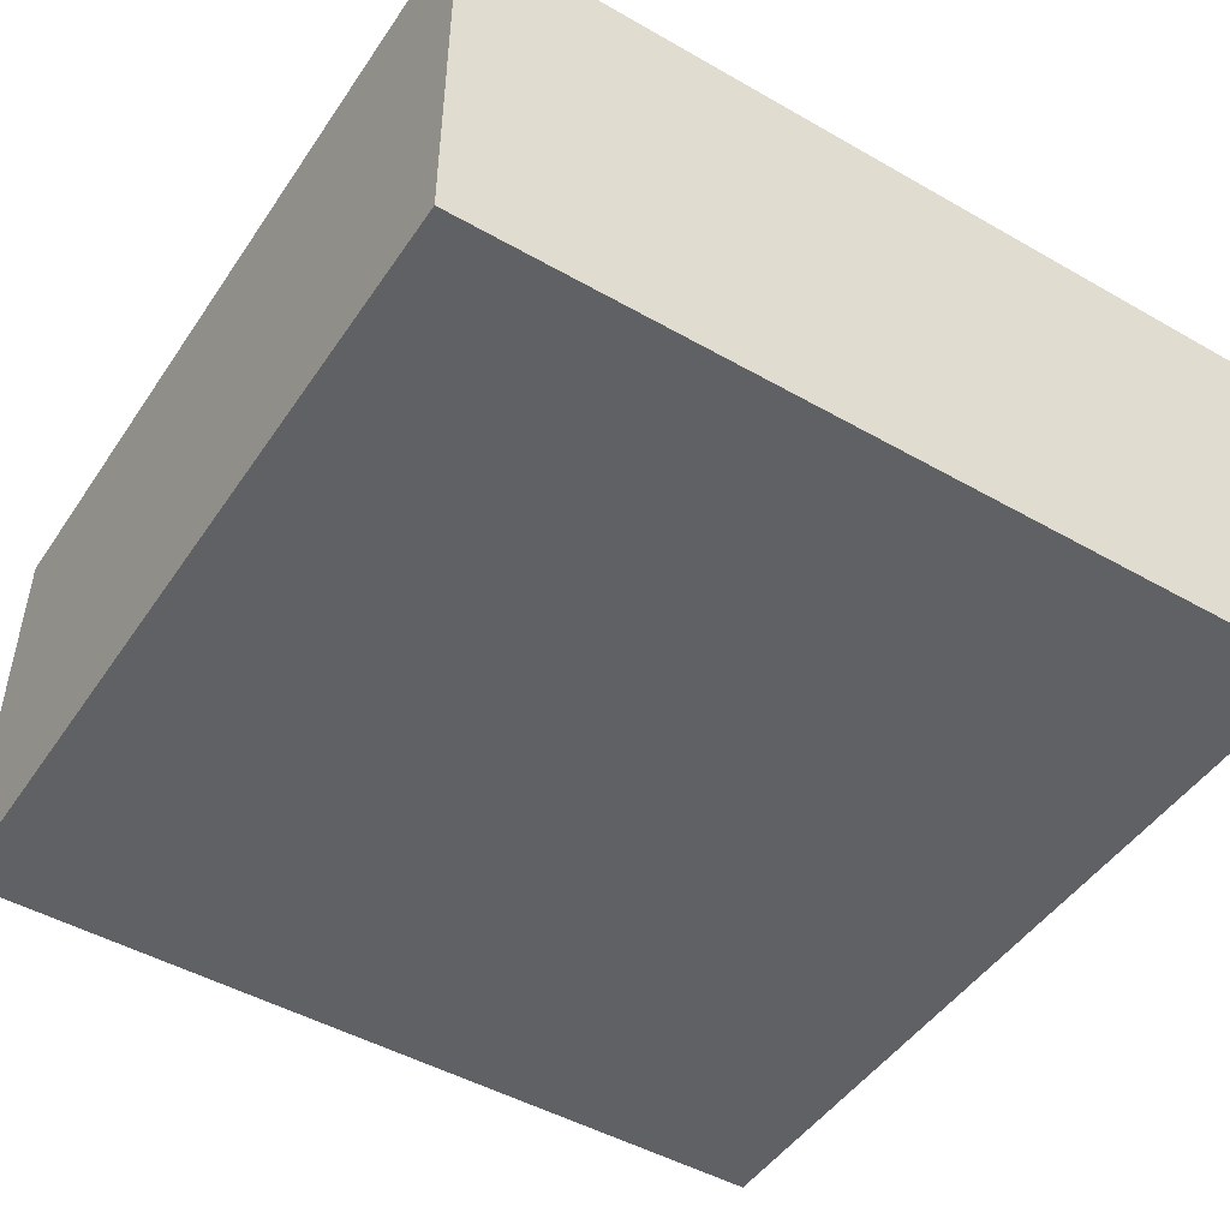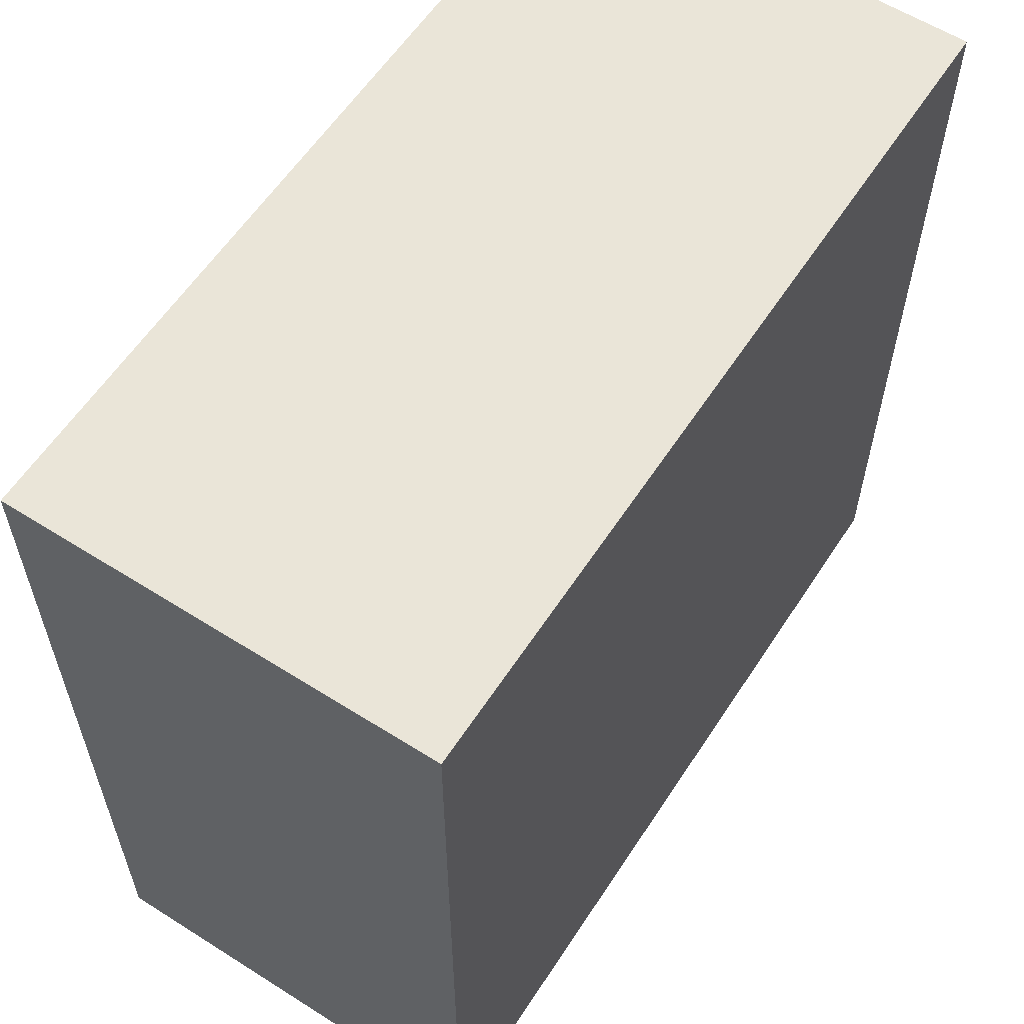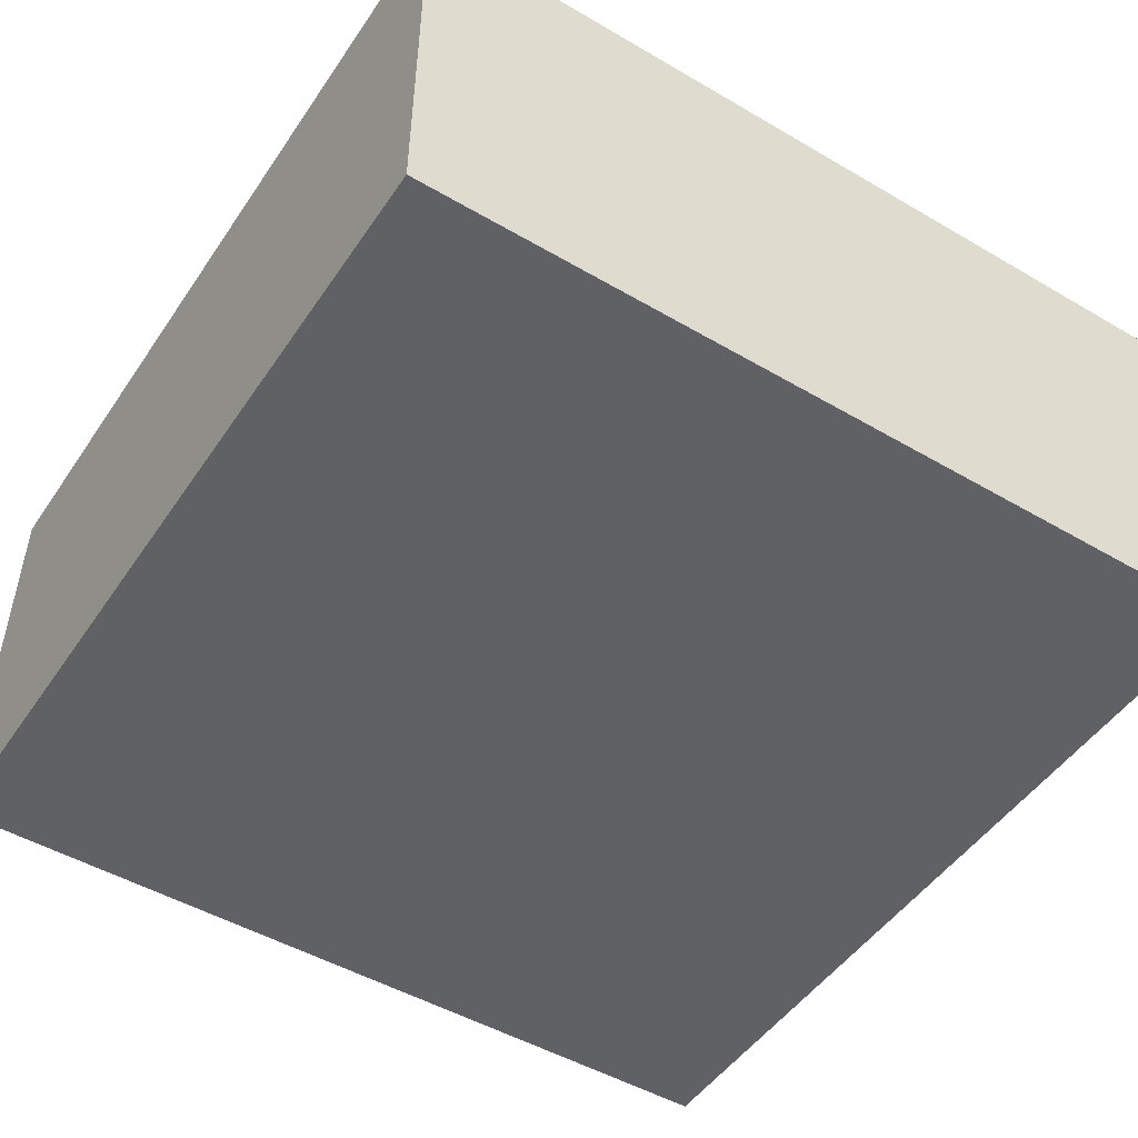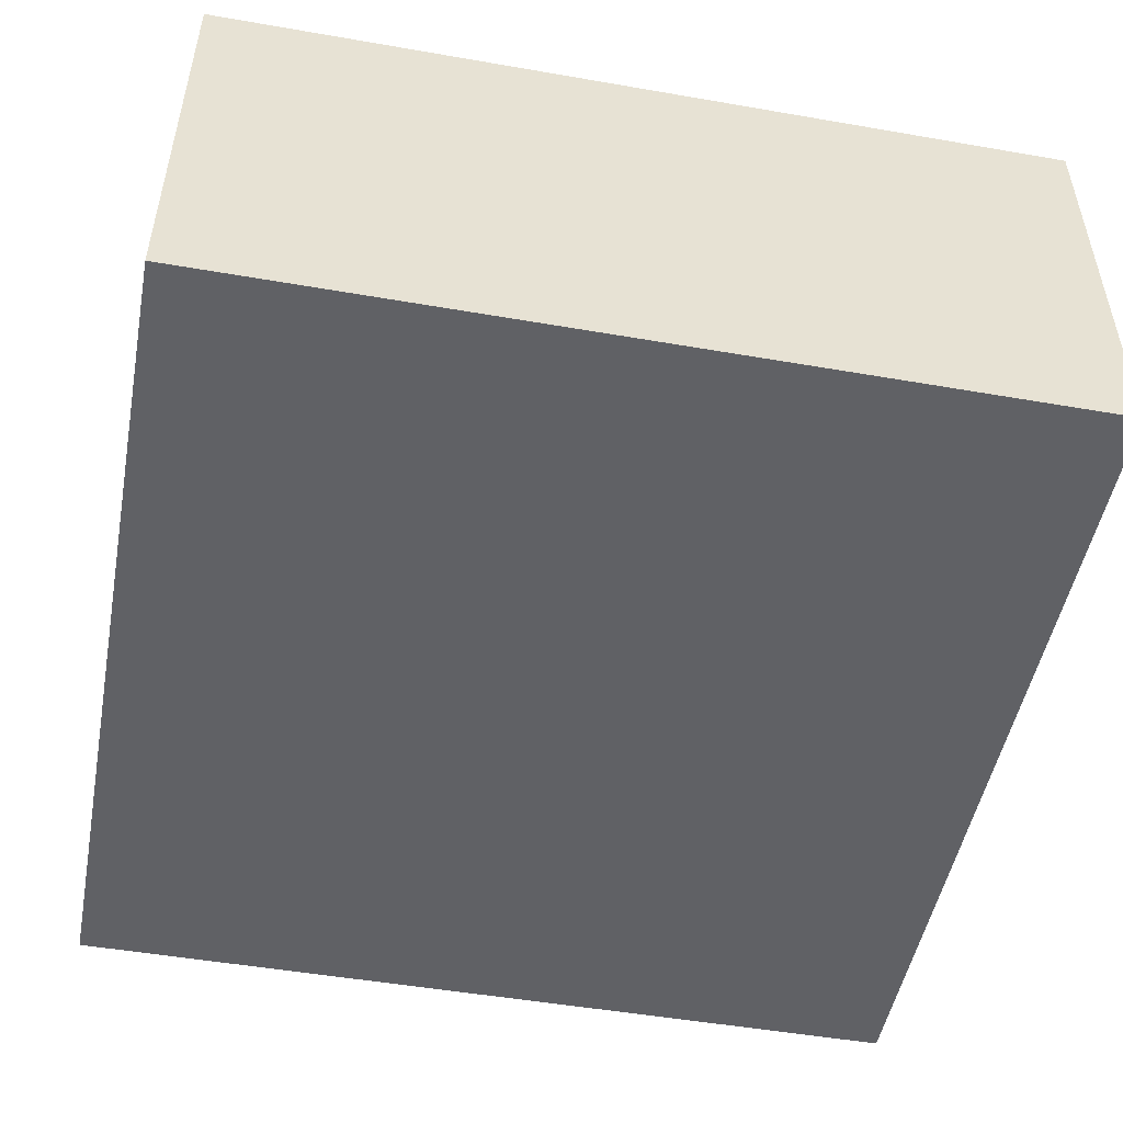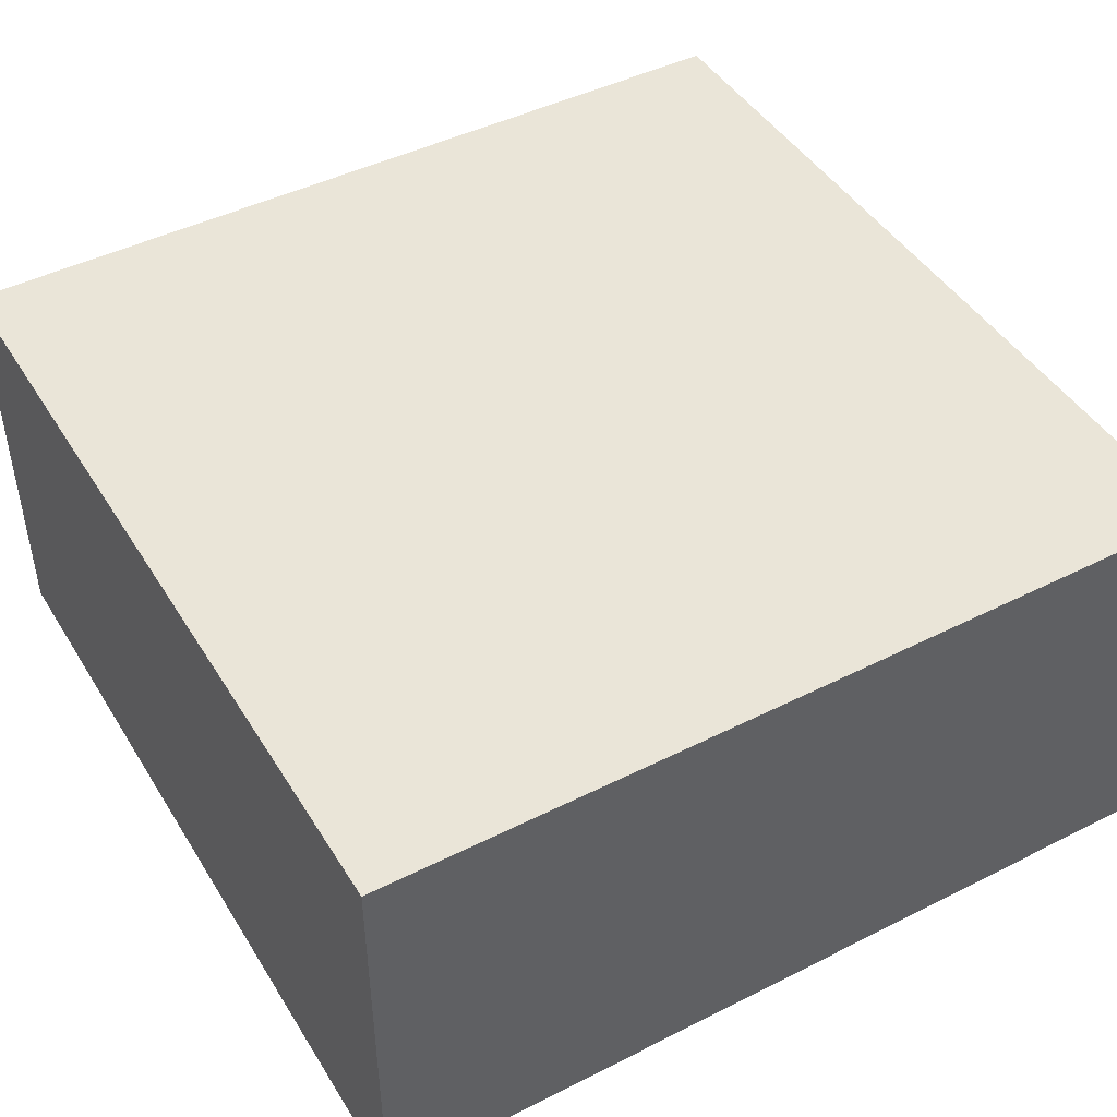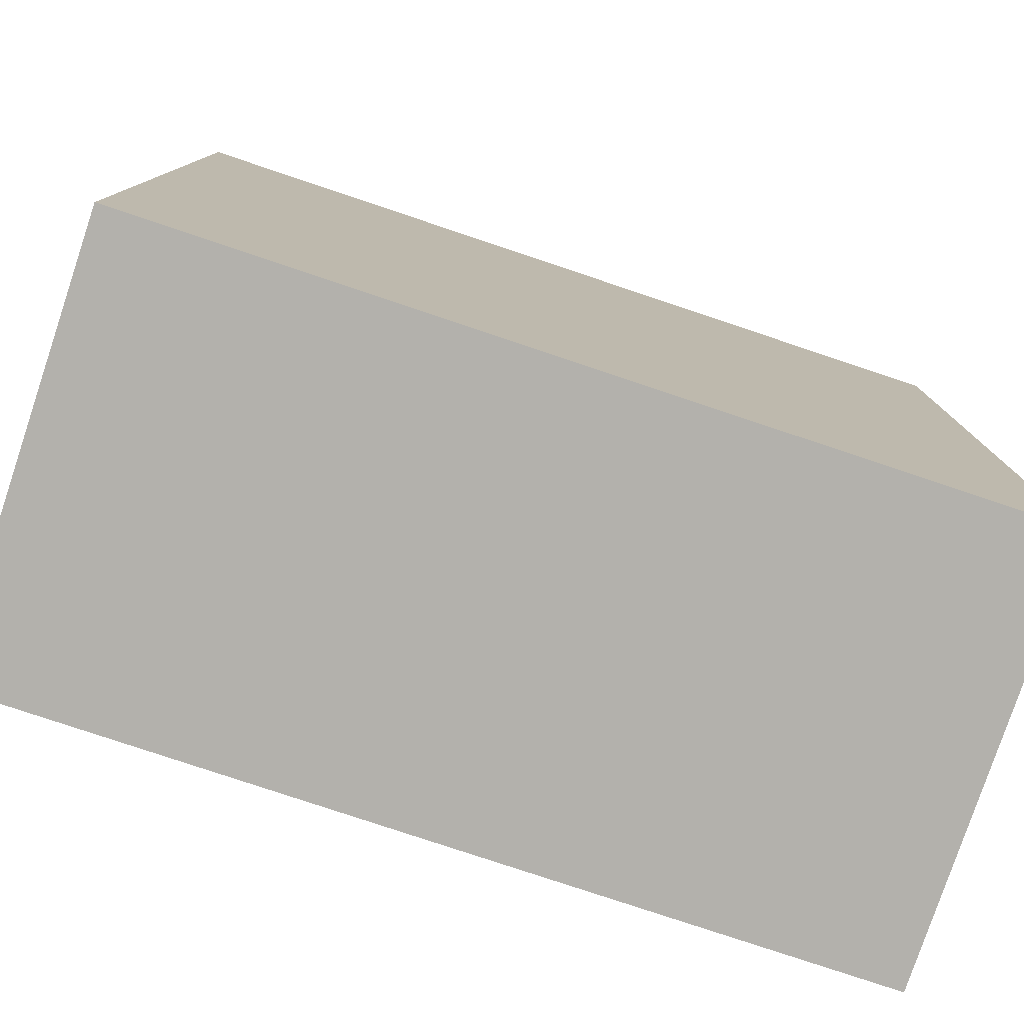
<metadata>
{"format":"obj","ext":"obj","renderer":"f3d","projection":"perspective","resolution":1024,"background":"white","views":[{"elev":-47.9,"azim":-32.6,"up":"+Y"},{"elev":59.4,"azim":123.0,"up":"+Z"},{"elev":-49.2,"azim":147.1,"up":"+Y"},{"elev":-50.0,"azim":-10.8,"up":"+Y"},{"elev":45.5,"azim":59.9,"up":"+Y"},{"elev":-79.0,"azim":-18.5,"up":"+Z"}]}
</metadata>
<code>
v 0 0.5 0
v 0 0.5 1
v 1 0.5 1
v 1 0.5 0
v 0 0 1
v 0 0 0
v 1 0 0
v 1 0 1
f 1 2 3 4
f 5 6 7 8
f 4 7 6 1
f 2 5 8 3
f 1 6 5 2
f 3 8 7 4

</code>
